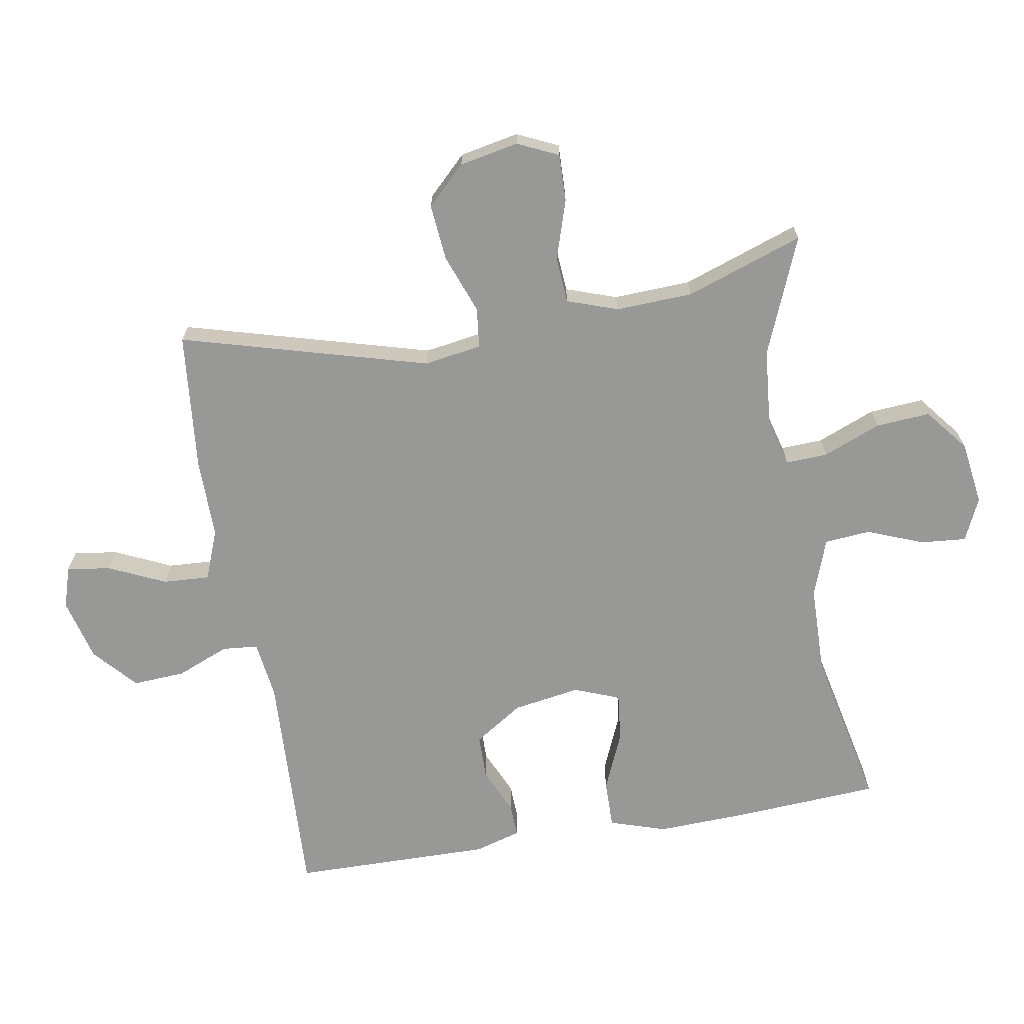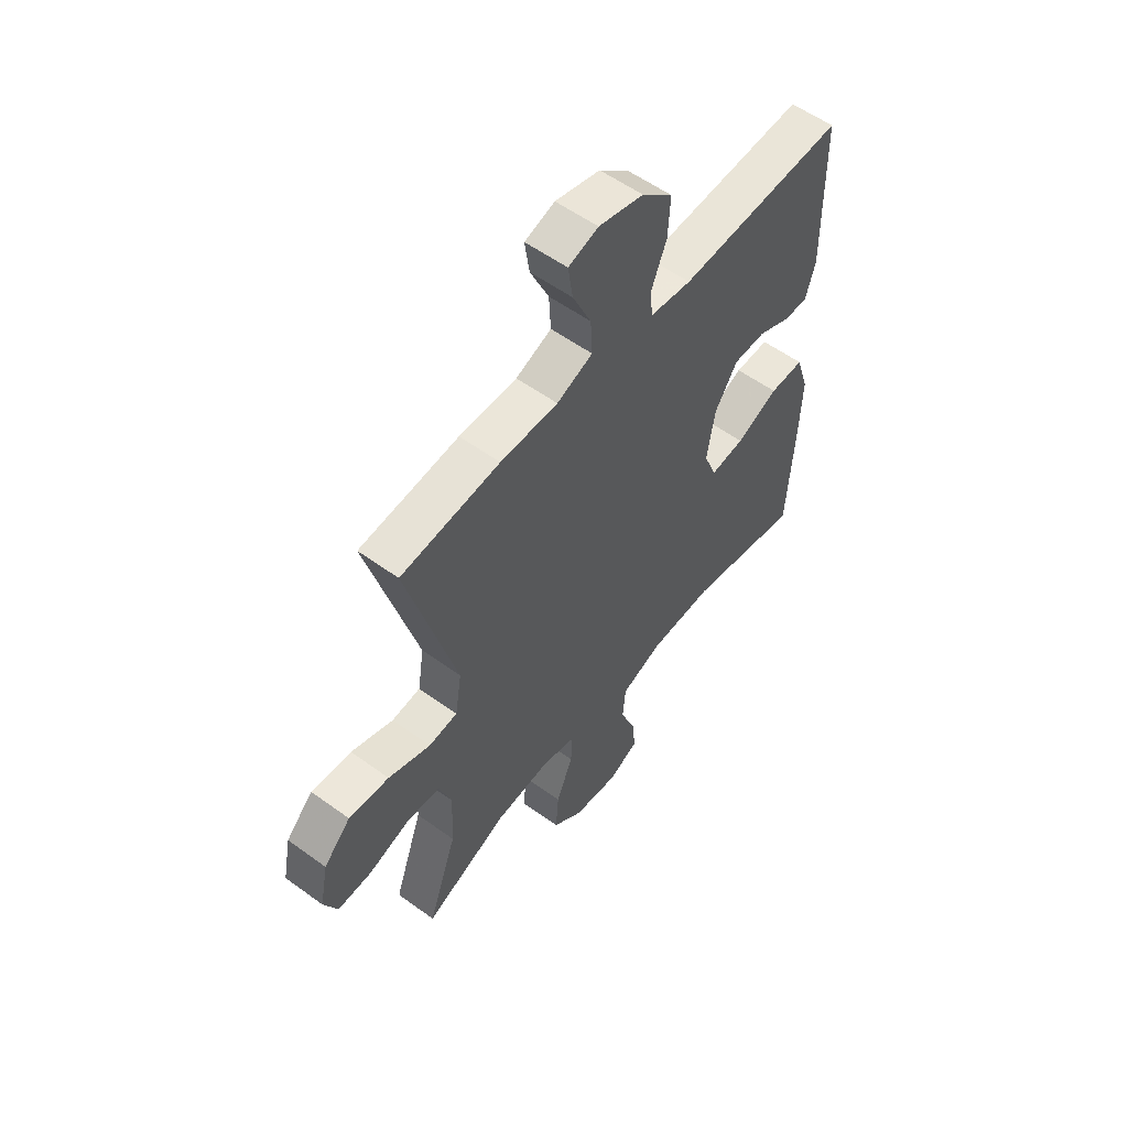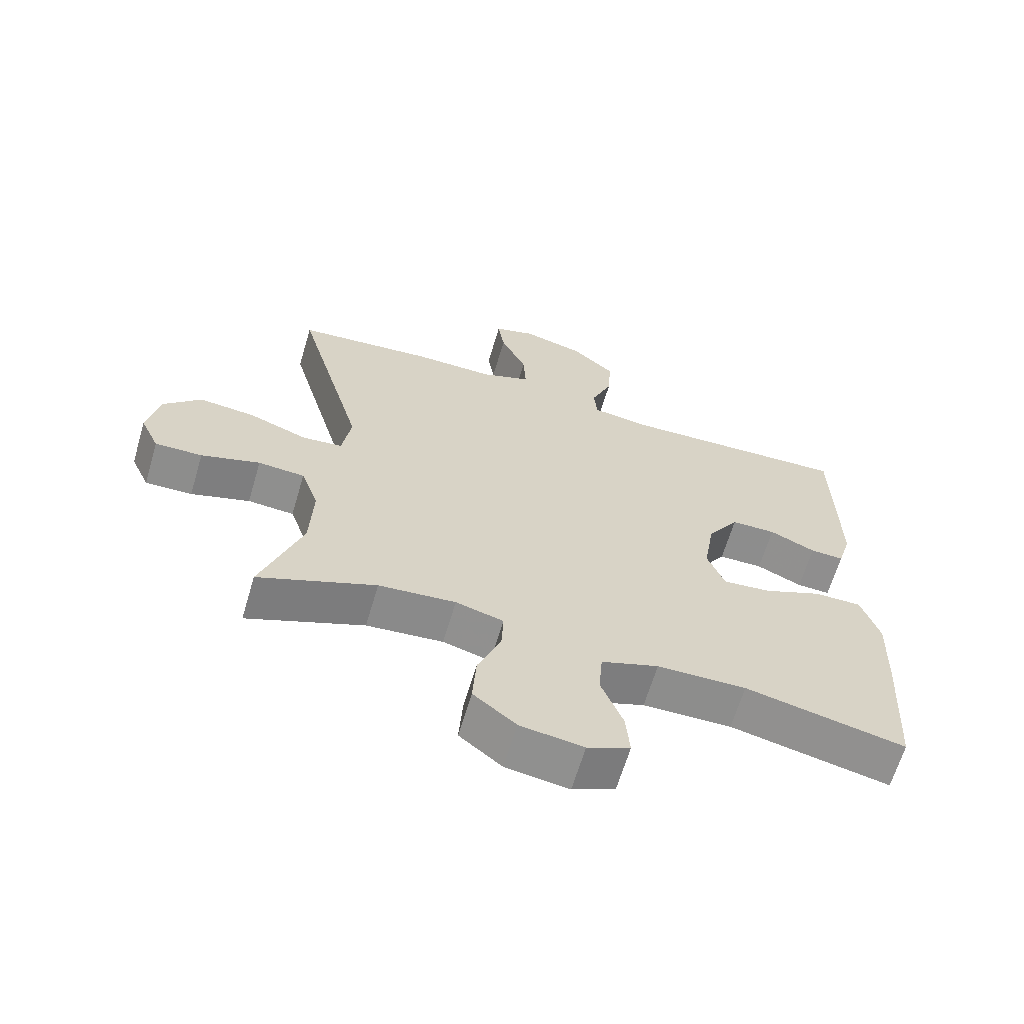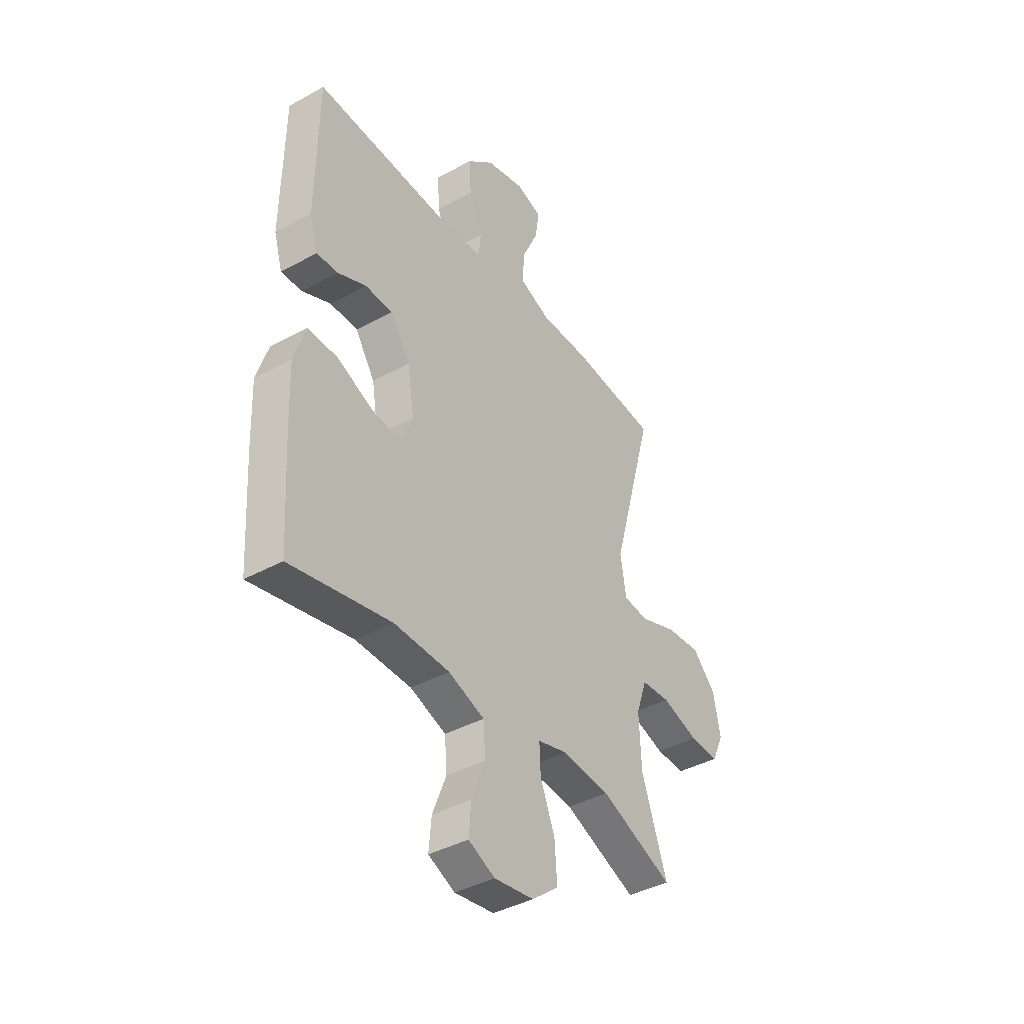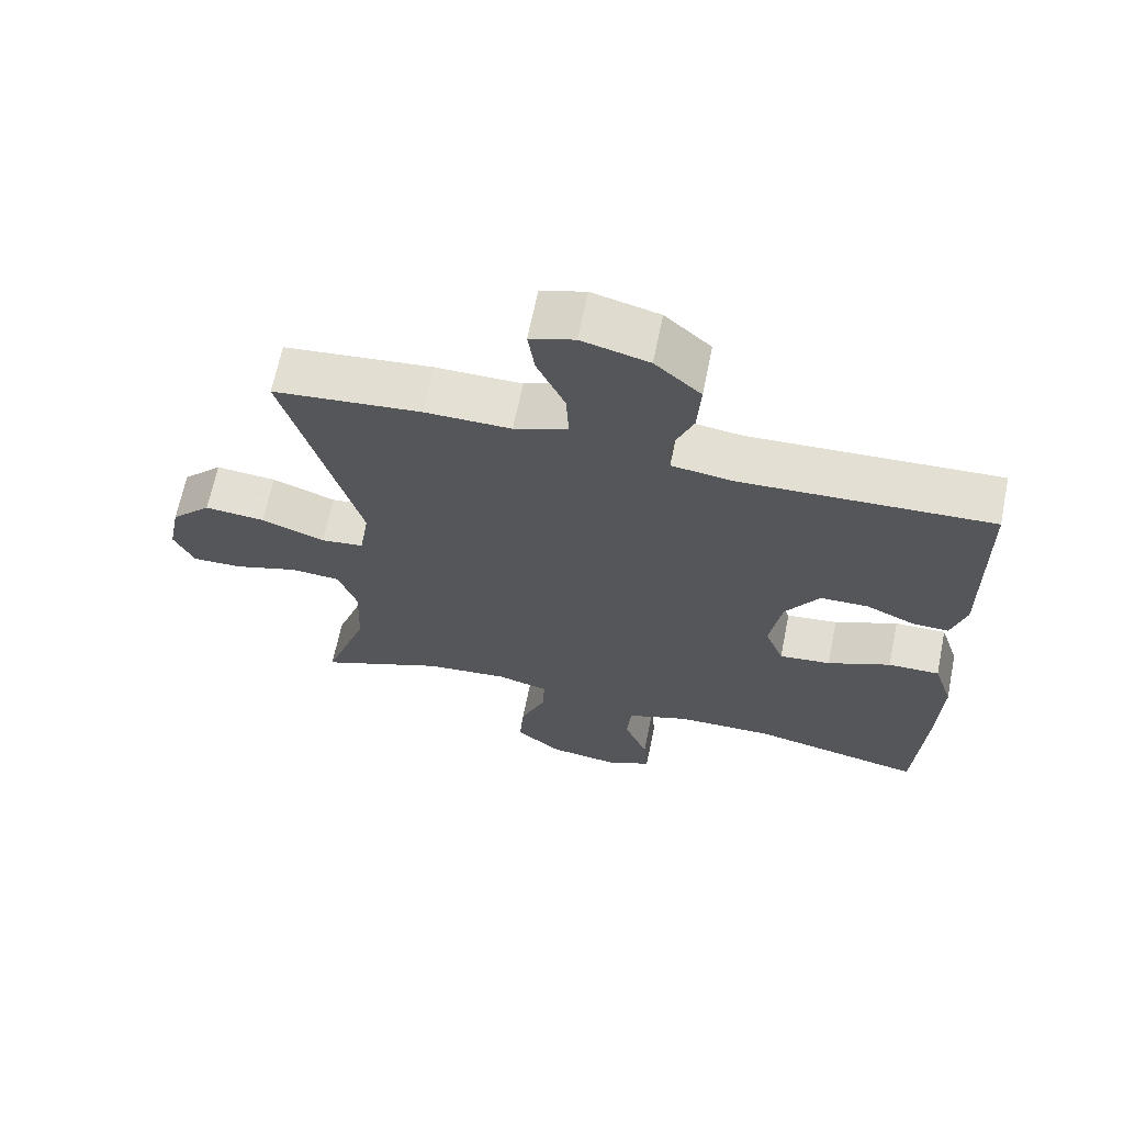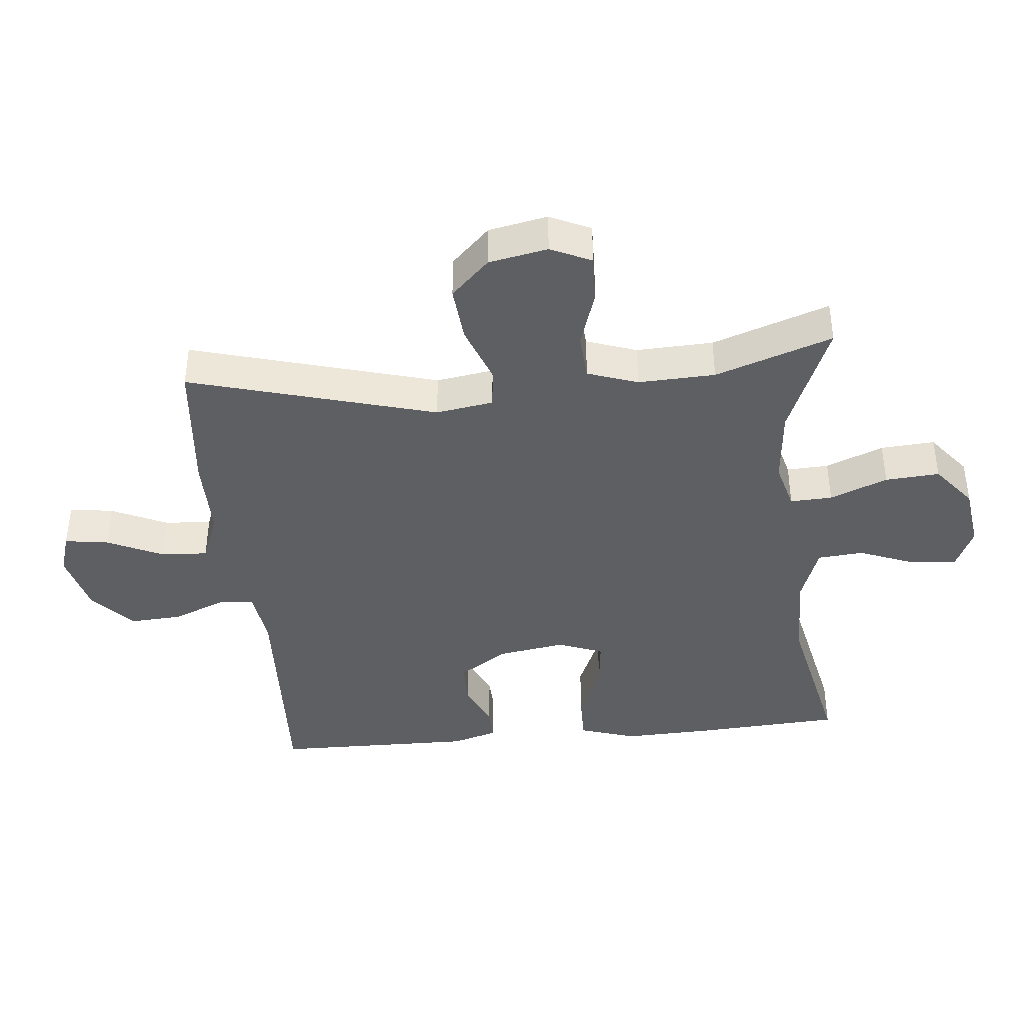
<metadata>
{"format":"obj","ext":"obj","renderer":"f3d","projection":"perspective","resolution":1024,"background":"white","views":[{"elev":-68.5,"azim":99.7,"up":"+Y"},{"elev":56.2,"azim":127.3,"up":"+Z"},{"elev":-64.7,"azim":163.5,"up":"+Z"},{"elev":-40.4,"azim":-55.9,"up":"+Z"},{"elev":66.1,"azim":-168.5,"up":"+Z"},{"elev":-40.6,"azim":95.5,"up":"+Y"}]}
</metadata>
<code>
v 0.5 0.07 0.5
v 0.394 0.07 0.119
v 0.408 0.07 0.03
v 0.47 0.07 0.023
v 0.561 0.07 0.057
v 0.648 0.07 0.065
v 0.706 0.07 0.006
v 0.724 0.07 -0.085
v 0.695 0.07 -0.148
v 0.622 0.07 -0.146
v 0.531 0.07 -0.117
v 0.459 0.07 -0.122
v 0.432 0.07 -0.2
v 0.437 0.07 -0.319
v 0.5 0.07 -0.5
v 0.319 0.07 -0.426
v 0.2 0.07 -0.415
v 0.126 0.07 -0.435
v 0.129 0.07 -0.5
v 0.165 0.07 -0.589
v 0.171 0.07 -0.673
v 0.105 0.07 -0.726
v 0.007 0.07 -0.74
v -0.059 0.07 -0.71
v -0.053 0.07 -0.64
v -0.019 0.07 -0.553
v -0.025 0.07 -0.482
v -0.114 0.07 -0.45
v -0.252 0.07 -0.447
v -0.5 0.07 -0.5
v -0.514 0.07 -0.271
v -0.519 0.07 -0.135
v -0.491 0.07 -0.048
v -0.417 0.07 -0.049
v -0.326 0.07 -0.088
v -0.252 0.07 -0.096
v -0.225 0.07 -0.026
v -0.242 0.07 0.078
v -0.291 0.07 0.153
v -0.36 0.07 0.154
v -0.431 0.07 0.122
v -0.483 0.07 0.12
v -0.504 0.07 0.191
v -0.5 0.07 0.5
v -0.142 0.07 0.484
v -0.053 0.07 0.496
v -0.048 0.07 0.551
v -0.081 0.07 0.632
v -0.086 0.07 0.713
v -0.02 0.07 0.772
v 0.076 0.07 0.797
v 0.14 0.07 0.777
v 0.13 0.07 0.709
v 0.09 0.07 0.622
v 0.086 0.07 0.55
v 0.163 0.07 0.52
v 0.287 0.07 0.521
v 0.5 0 0.5
v 0.394 0 0.119
v 0.408 0 0.03
v 0.47 0 0.023
v 0.561 0 0.057
v 0.648 0 0.065
v 0.706 0 0.006
v 0.724 0 -0.085
v 0.695 0 -0.148
v 0.622 0 -0.146
v 0.531 0 -0.117
v 0.459 0 -0.122
v 0.432 0 -0.2
v 0.437 0 -0.319
v 0.5 0 -0.5
v 0.319 0 -0.426
v 0.2 0 -0.415
v 0.126 0 -0.435
v 0.129 0 -0.5
v 0.165 0 -0.589
v 0.171 0 -0.673
v 0.105 0 -0.726
v 0.007 0 -0.74
v -0.059 0 -0.71
v -0.053 0 -0.64
v -0.019 0 -0.553
v -0.025 0 -0.482
v -0.114 0 -0.45
v -0.252 0 -0.447
v -0.5 0 -0.5
v -0.514 0 -0.271
v -0.519 0 -0.135
v -0.491 0 -0.048
v -0.417 0 -0.049
v -0.326 0 -0.088
v -0.252 0 -0.096
v -0.225 0 -0.026
v -0.242 0 0.078
v -0.291 0 0.153
v -0.36 0 0.154
v -0.431 0 0.122
v -0.483 0 0.12
v -0.504 0 0.191
v -0.5 0 0.5
v -0.142 0 0.484
v -0.053 0 0.496
v -0.048 0 0.551
v -0.081 0 0.632
v -0.086 0 0.713
v -0.02 0 0.772
v 0.076 0 0.797
v 0.14 0 0.777
v 0.13 0 0.709
v 0.09 0 0.622
v 0.086 0 0.55
v 0.163 0 0.52
v 0.287 0 0.521
f 56 57 1 2
f 55 56 2 3
f 51 52 53 54
f 51 54 55
f 50 51 55
f 47 48 49 50
f 46 47 50 55
f 42 43 44 45
f 40 41 42 45
f 39 40 45 46
f 38 39 46 55
f 32 33 34 35
f 32 35 36
f 29 30 31 32
f 28 29 32 36
f 27 28 36 37
f 23 24 25 26
f 23 26 27
f 22 23 27
f 19 20 21 22
f 18 19 22 27
f 14 15 16
f 13 14 16 17
f 12 13 17 18
f 8 9 10 11
f 8 11 12
f 7 8 12
f 4 5 6 7
f 4 7 12
f 3 4 12 18
f 27 37 38 55
f 3 18 27 55
f 59 58 114 113
f 60 59 113 112
f 111 110 109 108
f 112 111 108
f 112 108 107
f 107 106 105 104
f 112 107 104 103
f 102 101 100 99
f 102 99 98 97
f 103 102 97 96
f 112 103 96 95
f 92 91 90 89
f 93 92 89
f 89 88 87 86
f 93 89 86 85
f 94 93 85 84
f 83 82 81 80
f 84 83 80
f 84 80 79
f 79 78 77 76
f 84 79 76 75
f 73 72 71
f 74 73 71 70
f 75 74 70 69
f 68 67 66 65
f 69 68 65
f 69 65 64
f 64 63 62 61
f 69 64 61
f 75 69 61 60
f 112 95 94 84
f 112 84 75 60
f 1 58 59 2
f 2 59 60 3
f 3 60 61 4
f 4 61 62 5
f 5 62 63 6
f 6 63 64 7
f 7 64 65 8
f 8 65 66 9
f 9 66 67 10
f 10 67 68 11
f 11 68 69 12
f 12 69 70 13
f 13 70 71 14
f 14 71 72 15
f 15 72 73 16
f 16 73 74 17
f 17 74 75 18
f 18 75 76 19
f 19 76 77 20
f 20 77 78 21
f 21 78 79 22
f 22 79 80 23
f 23 80 81 24
f 24 81 82 25
f 25 82 83 26
f 26 83 84 27
f 27 84 85 28
f 28 85 86 29
f 29 86 87 30
f 30 87 88 31
f 31 88 89 32
f 32 89 90 33
f 33 90 91 34
f 34 91 92 35
f 35 92 93 36
f 36 93 94 37
f 37 94 95 38
f 38 95 96 39
f 39 96 97 40
f 40 97 98 41
f 41 98 99 42
f 42 99 100 43
f 43 100 101 44
f 44 101 102 45
f 45 102 103 46
f 46 103 104 47
f 47 104 105 48
f 48 105 106 49
f 49 106 107 50
f 50 107 108 51
f 51 108 109 52
f 52 109 110 53
f 53 110 111 54
f 54 111 112 55
f 55 112 113 56
f 56 113 114 57
f 57 114 58 1

</code>
